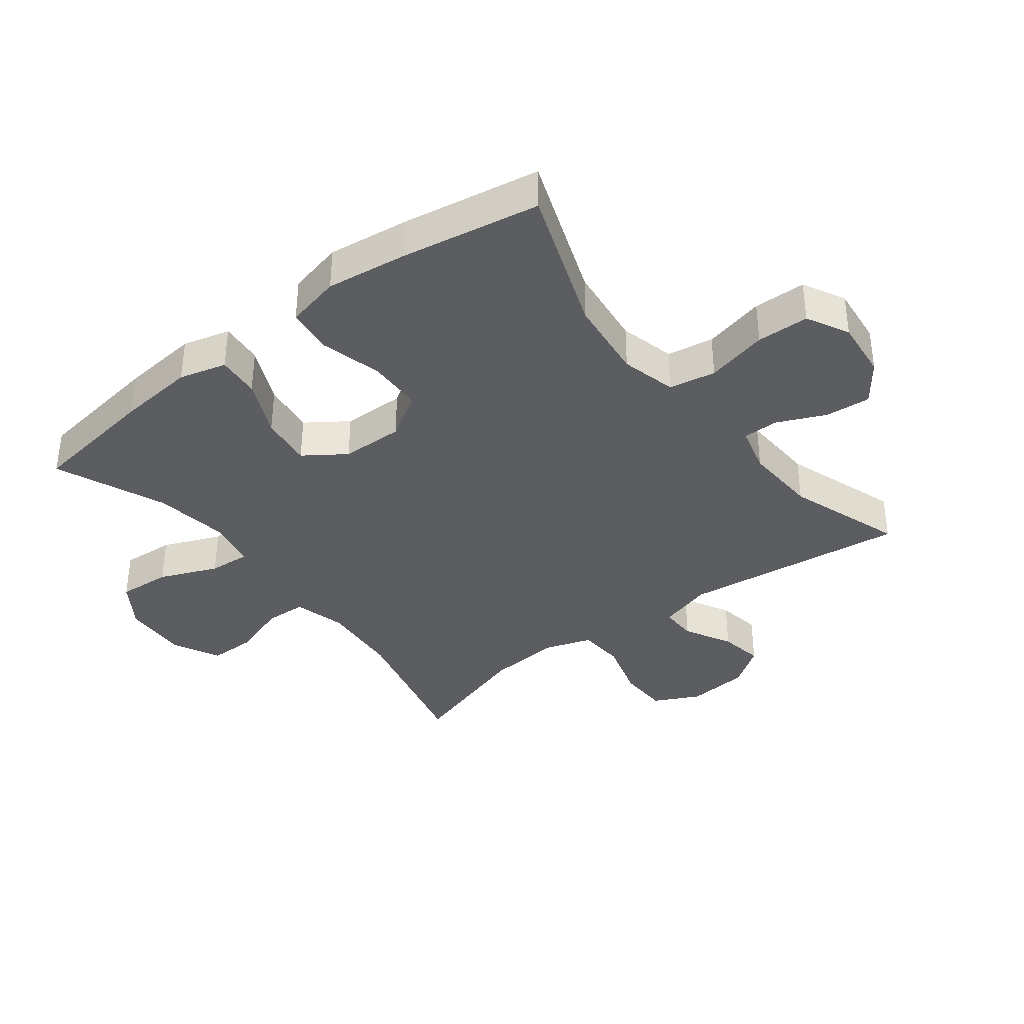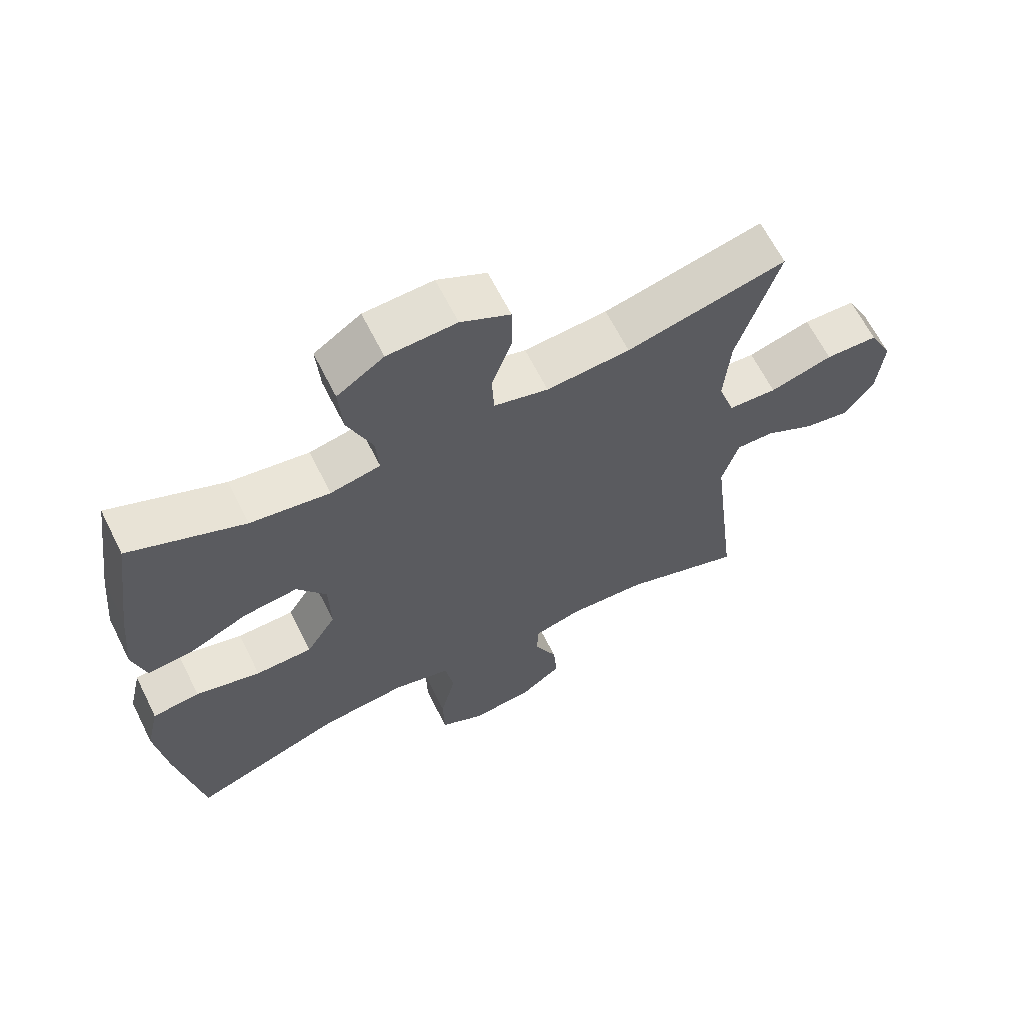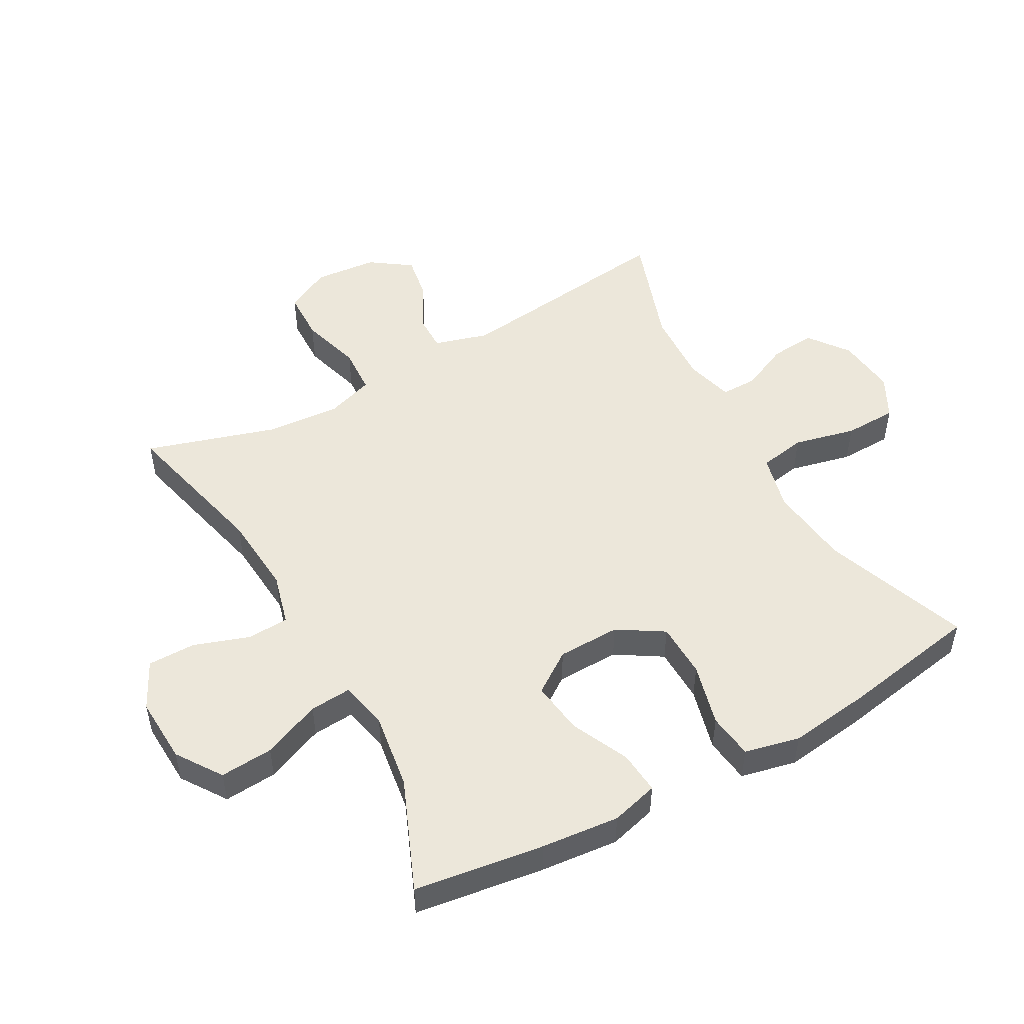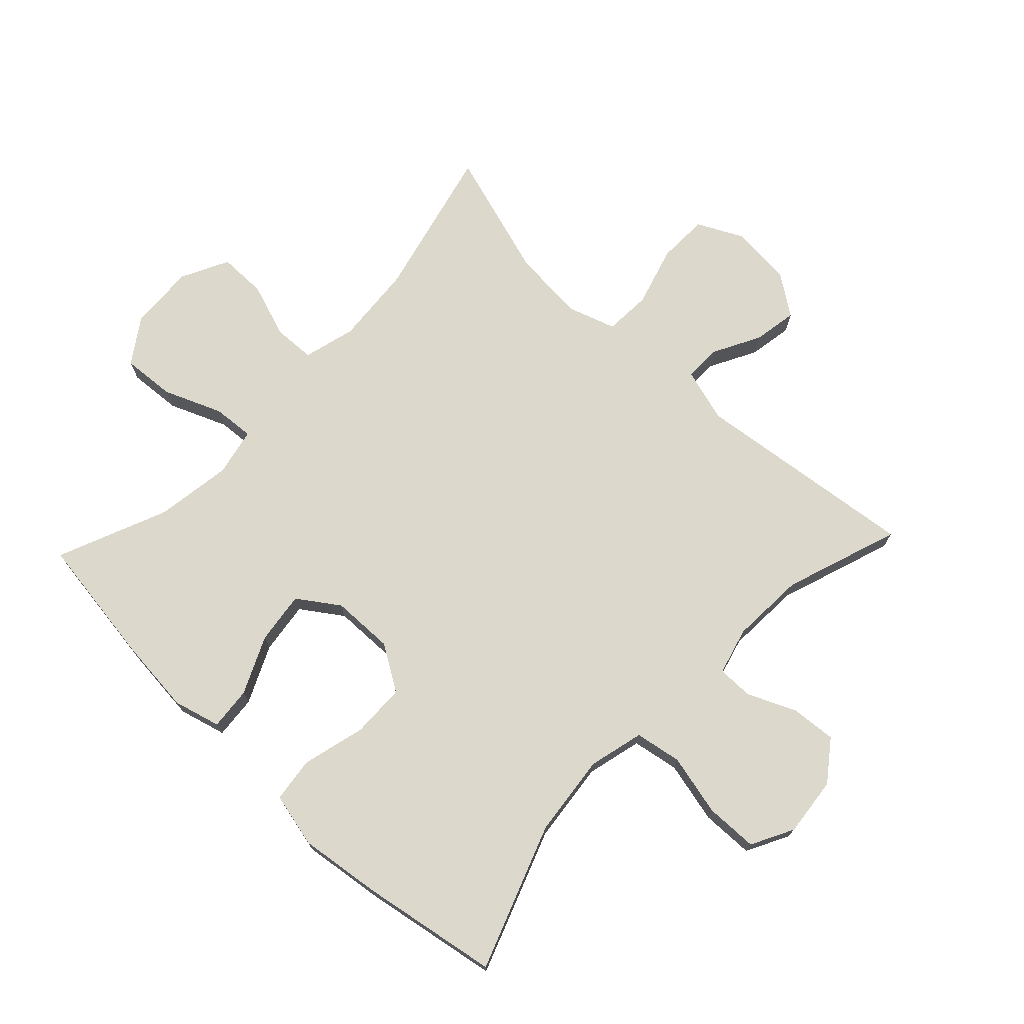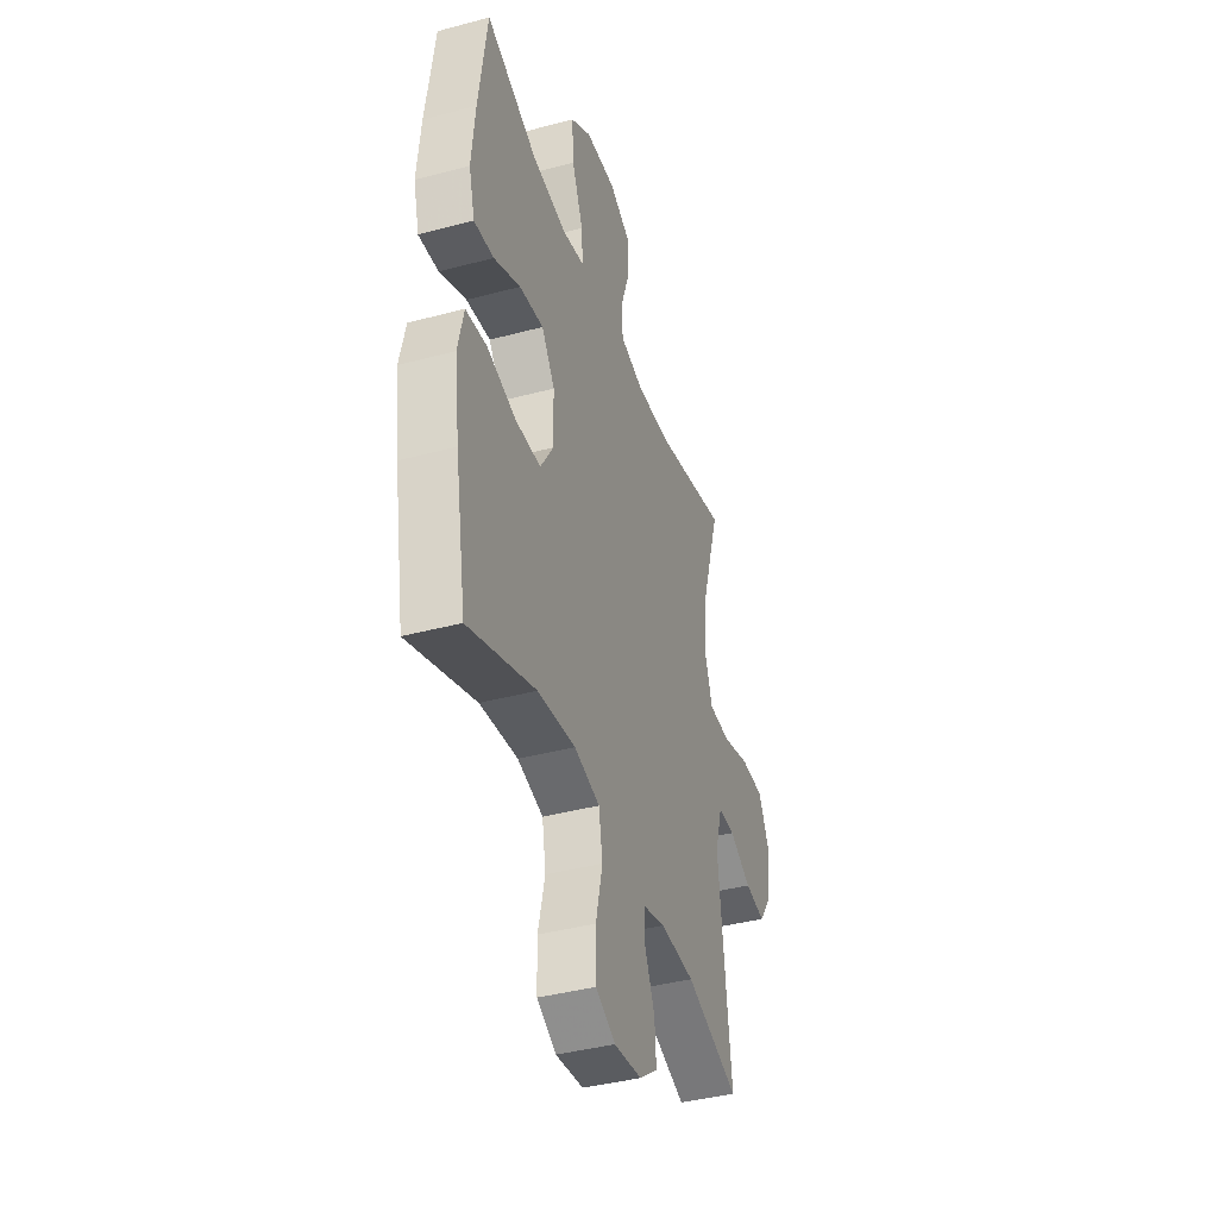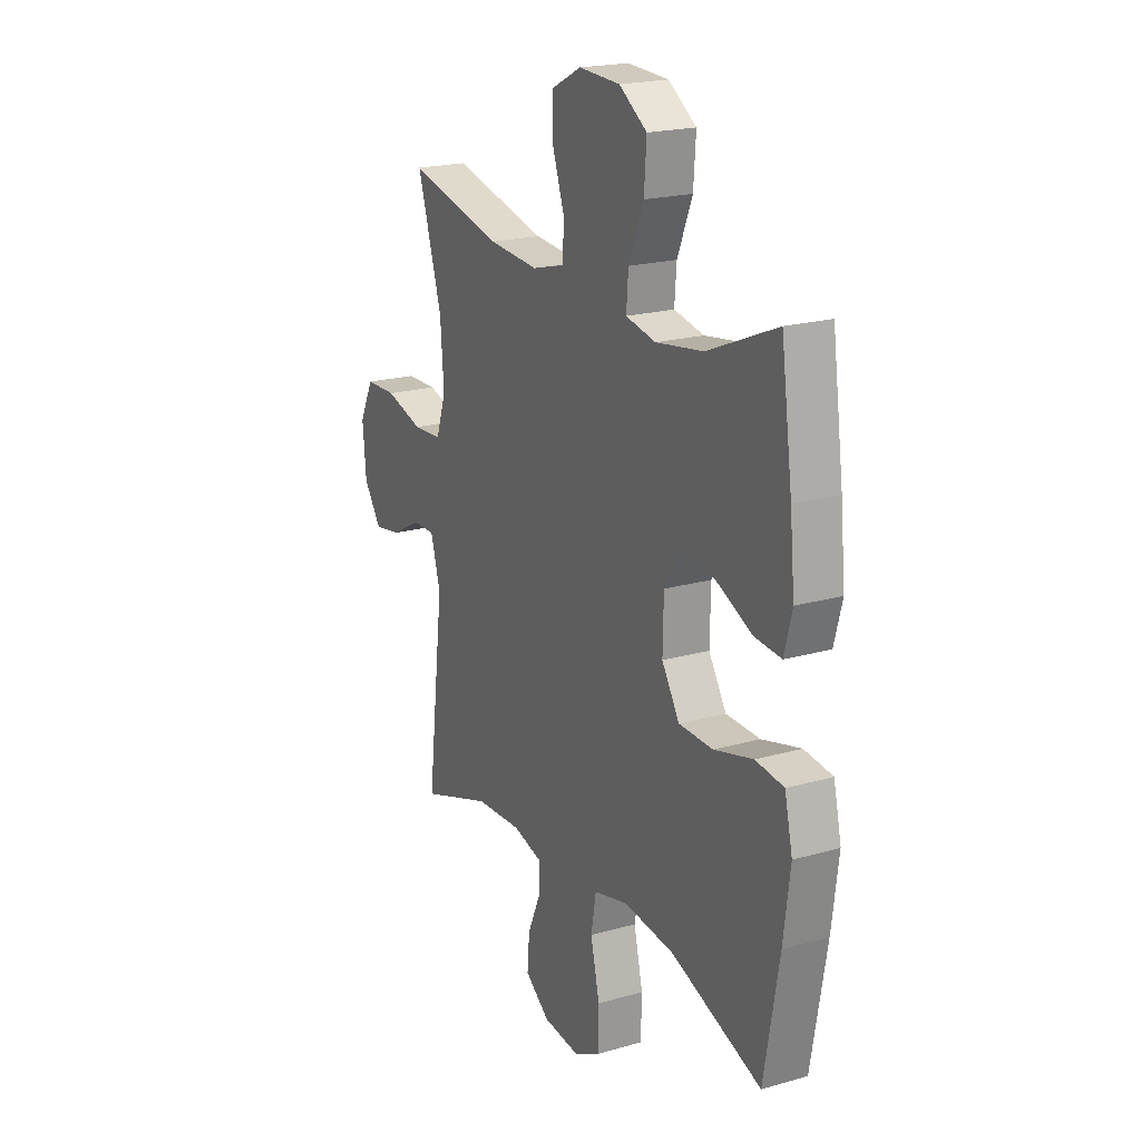
<metadata>
{"format":"obj","ext":"obj","renderer":"f3d","projection":"perspective","resolution":1024,"background":"white","views":[{"elev":-36.9,"azim":127.6,"up":"+Y"},{"elev":64.6,"azim":153.4,"up":"+Z"},{"elev":50.5,"azim":60.9,"up":"+Y"},{"elev":72.7,"azim":133.5,"up":"+Y"},{"elev":-40.2,"azim":108.2,"up":"+Z"},{"elev":20.2,"azim":62.5,"up":"+Z"}]}
</metadata>
<code>
v 0.5 0.07 0.5
v 0.529 0.07 0.295
v 0.541 0.07 0.172
v 0.521 0.07 0.097
v 0.453 0.07 0.103
v 0.362 0.07 0.145
v 0.279 0.07 0.156
v 0.234 0.07 0.091
v 0.232 0.07 -0.008
v 0.277 0.07 -0.08
v 0.364 0.07 -0.082
v 0.463 0.07 -0.056
v 0.535 0.07 -0.065
v 0.555 0.07 -0.152
v 0.538 0.07 -0.282
v 0.5 0.07 -0.5
v 0.27 0.07 -0.416
v 0.14 0.07 -0.401
v 0.052 0.07 -0.423
v 0.039 0.07 -0.497
v 0.062 0.07 -0.595
v 0.06 0.07 -0.678
v -0.007 0.07 -0.713
v -0.101 0.07 -0.703
v -0.164 0.07 -0.656
v -0.158 0.07 -0.584
v -0.124 0.07 -0.508
v -0.124 0.07 -0.451
v -0.199 0.07 -0.431
v -0.317 0.07 -0.437
v -0.5 0.07 -0.5
v -0.457 0.07 -0.143
v -0.482 0.07 -0.057
v -0.54 0.07 -0.058
v -0.615 0.07 -0.098
v -0.685 0.07 -0.11
v -0.73 0.07 -0.046
v -0.739 0.07 0.053
v -0.703 0.07 0.125
v -0.623 0.07 0.127
v -0.527 0.07 0.099
v -0.453 0.07 0.103
v -0.428 0.07 0.178
v -0.437 0.07 0.295
v -0.5 0.07 0.5
v -0.257 0.07 0.441
v -0.13 0.07 0.431
v -0.047 0.07 0.453
v -0.044 0.07 0.519
v -0.074 0.07 0.606
v -0.074 0.07 0.682
v 0.001 0.07 0.72
v 0.106 0.07 0.715
v 0.177 0.07 0.667
v 0.171 0.07 0.583
v 0.133 0.07 0.491
v 0.128 0.07 0.425
v 0.204 0.07 0.409
v 0.325 0.07 0.427
v 0.5 0 0.5
v 0.529 0 0.295
v 0.541 0 0.172
v 0.521 0 0.097
v 0.453 0 0.103
v 0.362 0 0.145
v 0.279 0 0.156
v 0.234 0 0.091
v 0.232 0 -0.008
v 0.277 0 -0.08
v 0.364 0 -0.082
v 0.463 0 -0.056
v 0.535 0 -0.065
v 0.555 0 -0.152
v 0.538 0 -0.282
v 0.5 0 -0.5
v 0.27 0 -0.416
v 0.14 0 -0.401
v 0.052 0 -0.423
v 0.039 0 -0.497
v 0.062 0 -0.595
v 0.06 0 -0.678
v -0.007 0 -0.713
v -0.101 0 -0.703
v -0.164 0 -0.656
v -0.158 0 -0.584
v -0.124 0 -0.508
v -0.124 0 -0.451
v -0.199 0 -0.431
v -0.317 0 -0.437
v -0.5 0 -0.5
v -0.457 0 -0.143
v -0.482 0 -0.057
v -0.54 0 -0.058
v -0.615 0 -0.098
v -0.685 0 -0.11
v -0.73 0 -0.046
v -0.739 0 0.053
v -0.703 0 0.125
v -0.623 0 0.127
v -0.527 0 0.099
v -0.453 0 0.103
v -0.428 0 0.178
v -0.437 0 0.295
v -0.5 0 0.5
v -0.257 0 0.441
v -0.13 0 0.431
v -0.047 0 0.453
v -0.044 0 0.519
v -0.074 0 0.606
v -0.074 0 0.682
v 0.001 0 0.72
v 0.106 0 0.715
v 0.177 0 0.667
v 0.171 0 0.583
v 0.133 0 0.491
v 0.128 0 0.425
v 0.204 0 0.409
v 0.325 0 0.427
f 54 55 56
f 53 54 56
f 52 53 56
f 51 52 56
f 50 51 56
f 49 50 56
f 48 49 56 57
f 47 48 57 58
f 44 45 46
f 43 44 46 47
f 42 43 47 58
f 39 40 41
f 38 39 41
f 37 38 41
f 36 37 41
f 35 36 41
f 34 35 41
f 33 34 41 42
f 42 58 59
f 33 42 59
f 32 33 59
f 25 26 27
f 24 25 27
f 23 24 27
f 22 23 27
f 21 22 27
f 20 21 27
f 19 20 27 28
f 18 19 28 29
f 15 16 17
f 14 15 17
f 13 14 17
f 12 13 17
f 11 12 17
f 10 11 17 18
f 18 29 30
f 10 18 30
f 9 10 30
f 4 5 6
f 3 4 6
f 2 3 6
f 1 2 6
f 59 1 6
f 59 6 7
f 32 59 7 8
f 30 31 32
f 9 30 32
f 8 9 32
f 115 114 113
f 115 113 112
f 115 112 111
f 115 111 110
f 115 110 109
f 115 109 108
f 116 115 108 107
f 117 116 107 106
f 105 104 103
f 106 105 103 102
f 117 106 102 101
f 100 99 98
f 100 98 97
f 100 97 96
f 100 96 95
f 100 95 94
f 100 94 93
f 101 100 93 92
f 118 117 101
f 118 101 92
f 118 92 91
f 86 85 84
f 86 84 83
f 86 83 82
f 86 82 81
f 86 81 80
f 86 80 79
f 87 86 79 78
f 88 87 78 77
f 76 75 74
f 76 74 73
f 76 73 72
f 76 72 71
f 76 71 70
f 77 76 70 69
f 89 88 77
f 89 77 69
f 89 69 68
f 65 64 63
f 65 63 62
f 65 62 61
f 65 61 60
f 65 60 118
f 66 65 118
f 67 66 118 91
f 91 90 89
f 91 89 68
f 91 68 67
f 1 60 61 2
f 2 61 62 3
f 3 62 63 4
f 4 63 64 5
f 5 64 65 6
f 6 65 66 7
f 7 66 67 8
f 8 67 68 9
f 9 68 69 10
f 10 69 70 11
f 11 70 71 12
f 12 71 72 13
f 13 72 73 14
f 14 73 74 15
f 15 74 75 16
f 16 75 76 17
f 17 76 77 18
f 18 77 78 19
f 19 78 79 20
f 20 79 80 21
f 21 80 81 22
f 22 81 82 23
f 23 82 83 24
f 24 83 84 25
f 25 84 85 26
f 26 85 86 27
f 27 86 87 28
f 28 87 88 29
f 29 88 89 30
f 30 89 90 31
f 31 90 91 32
f 32 91 92 33
f 33 92 93 34
f 34 93 94 35
f 35 94 95 36
f 36 95 96 37
f 37 96 97 38
f 38 97 98 39
f 39 98 99 40
f 40 99 100 41
f 41 100 101 42
f 42 101 102 43
f 43 102 103 44
f 44 103 104 45
f 45 104 105 46
f 46 105 106 47
f 47 106 107 48
f 48 107 108 49
f 49 108 109 50
f 50 109 110 51
f 51 110 111 52
f 52 111 112 53
f 53 112 113 54
f 54 113 114 55
f 55 114 115 56
f 56 115 116 57
f 57 116 117 58
f 58 117 118 59
f 59 118 60 1

</code>
